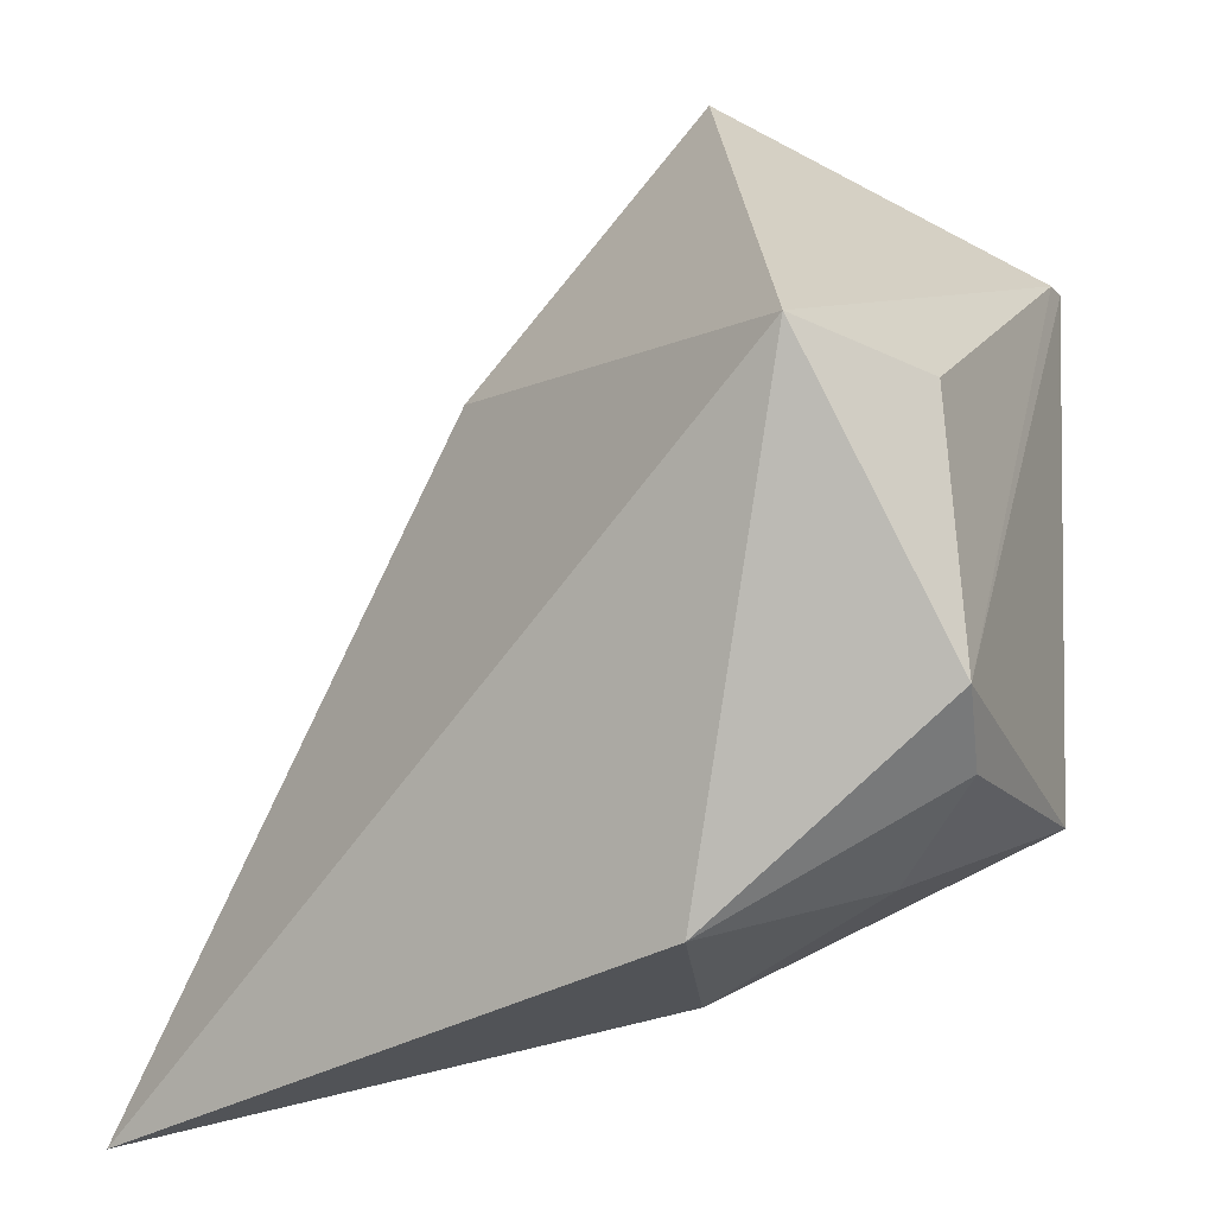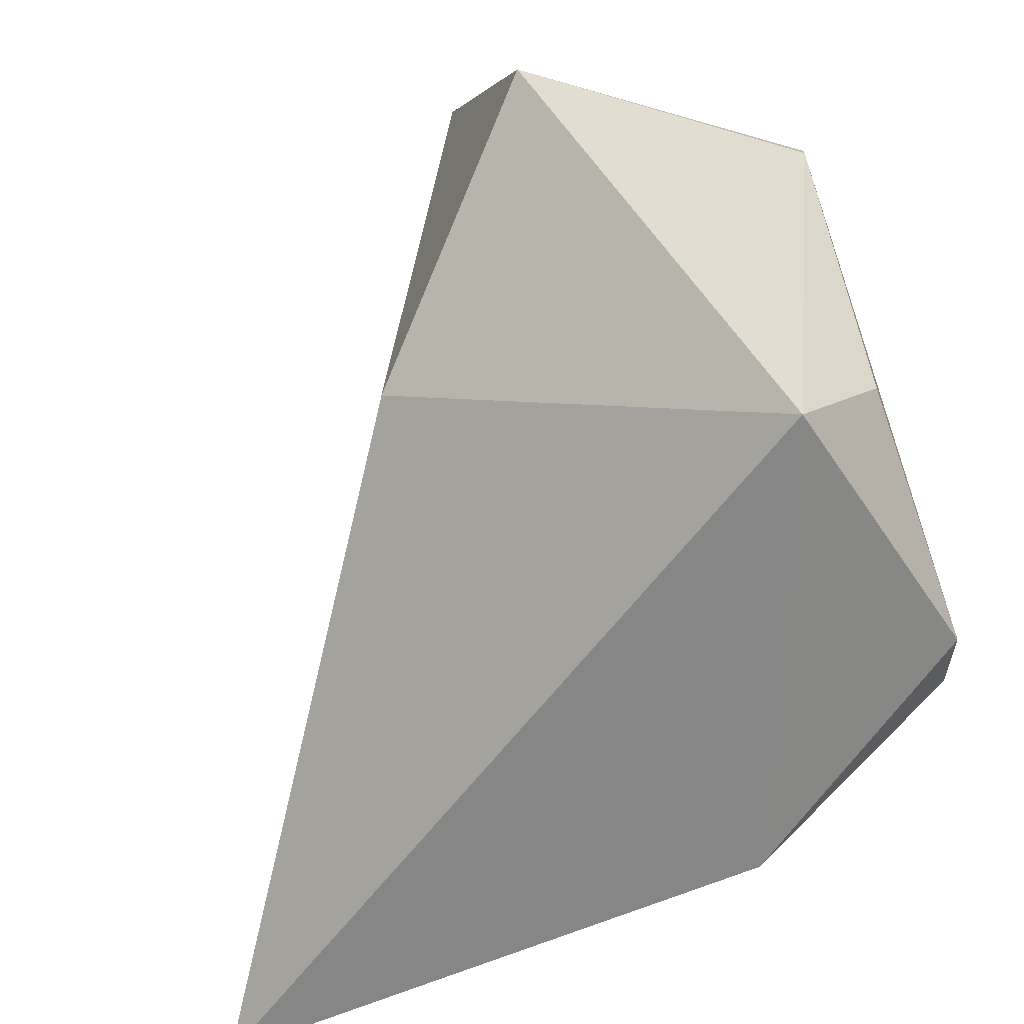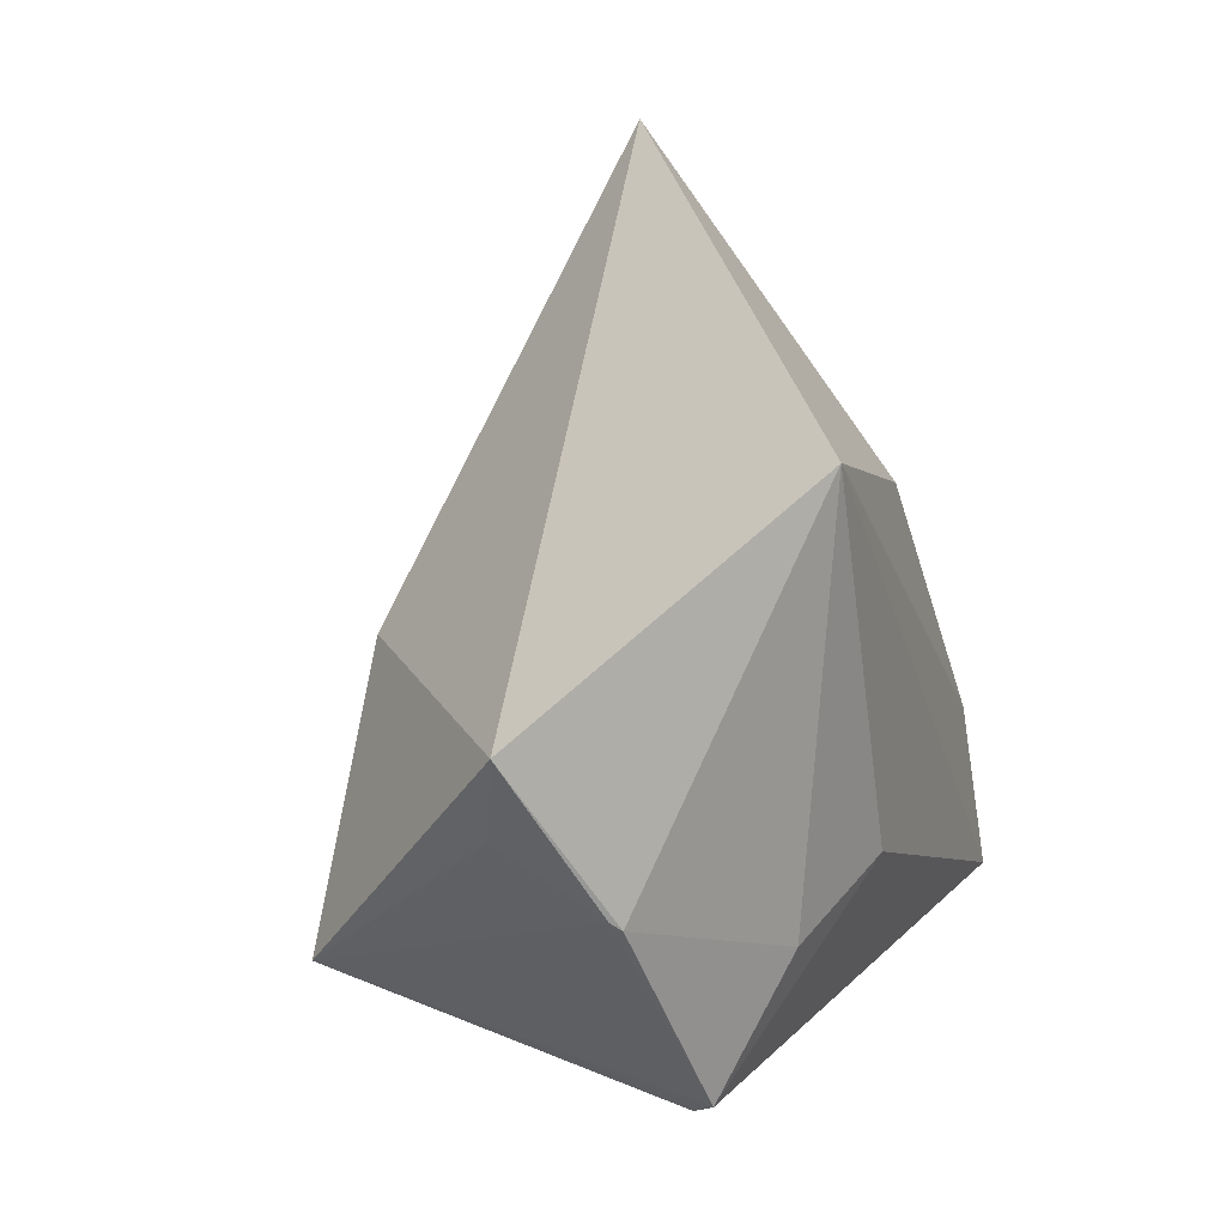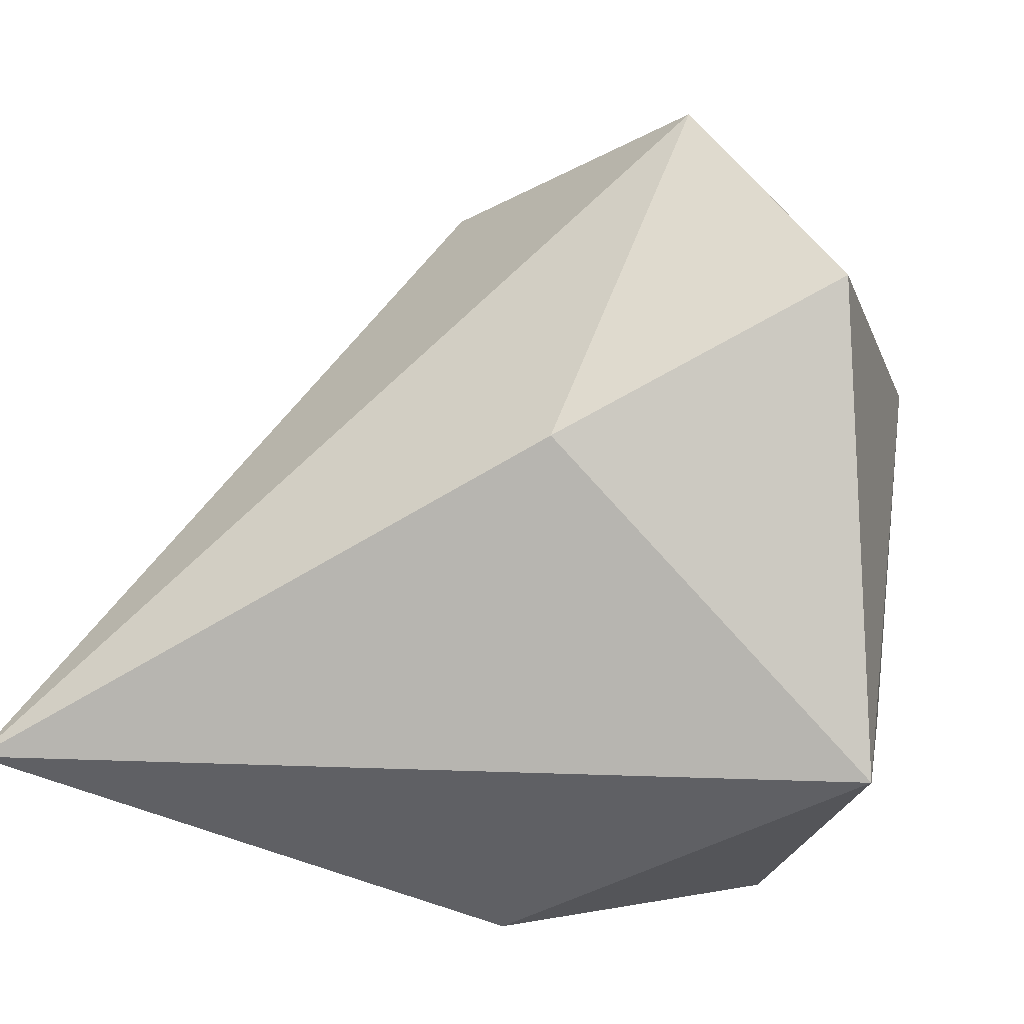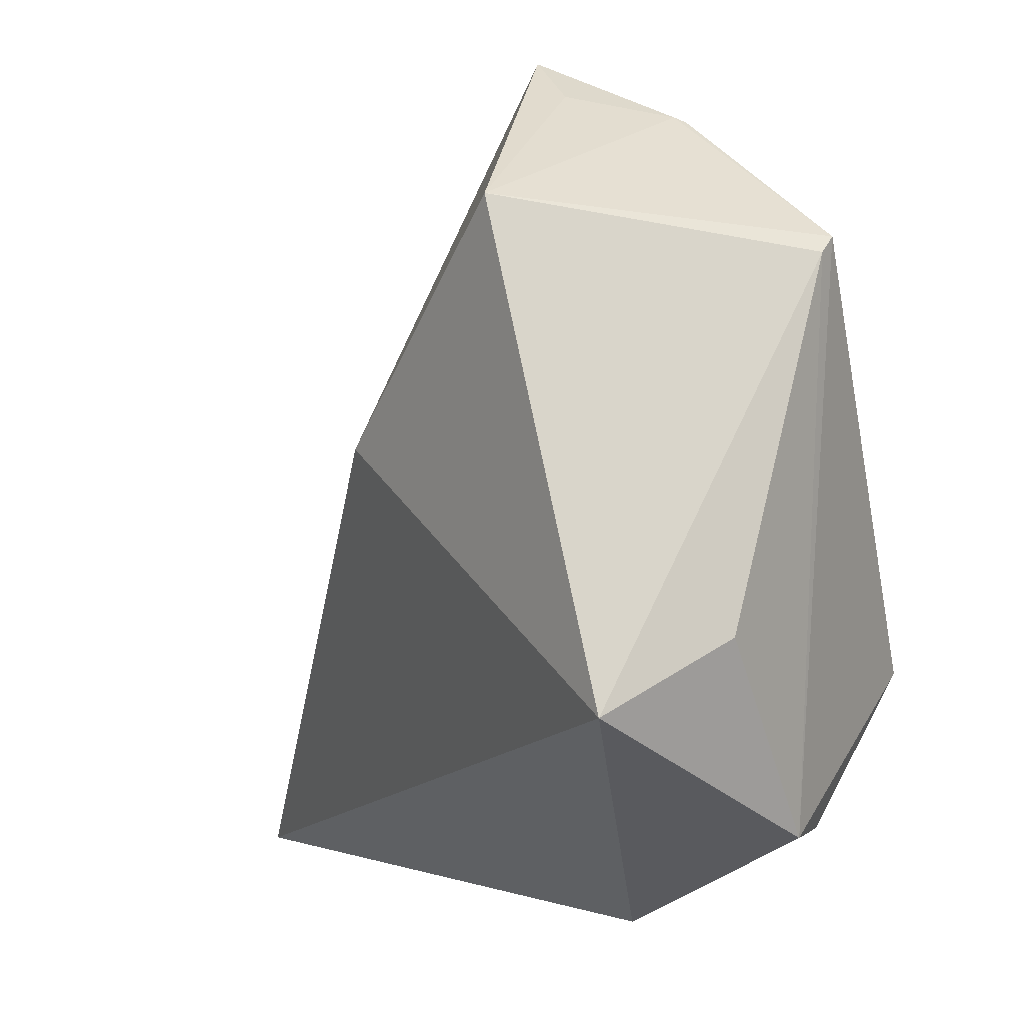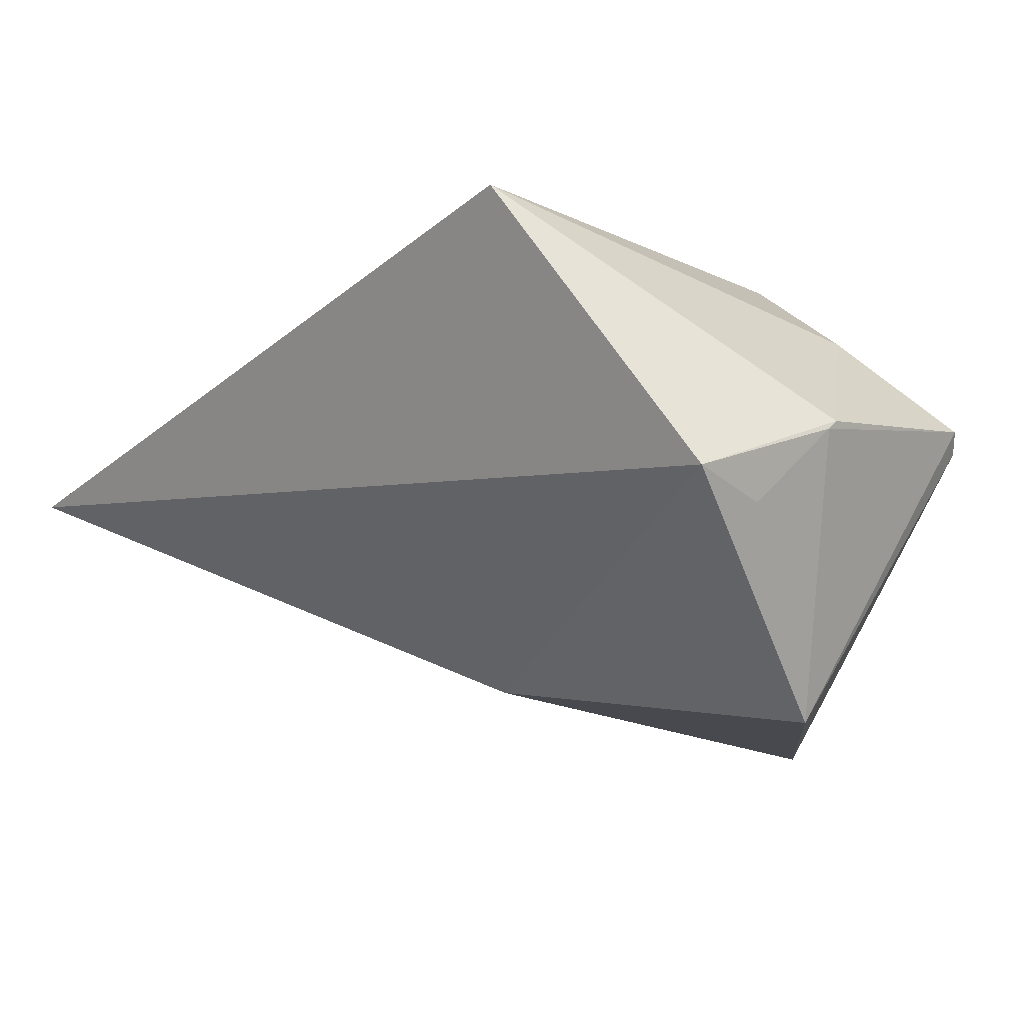
<metadata>
{"format":"obj","ext":"obj","renderer":"f3d","projection":"perspective","resolution":1024,"background":"white","views":[{"elev":19.1,"azim":-173.8,"up":"+Y"},{"elev":42.9,"azim":161.6,"up":"+Y"},{"elev":80.0,"azim":-132.9,"up":"+Z"},{"elev":-14.7,"azim":132.9,"up":"+Z"},{"elev":-17.4,"azim":-166.6,"up":"+Z"},{"elev":69.0,"azim":145.5,"up":"+Z"}]}
</metadata>
<code>
o
v 89.55 -206.5 -91.34
v -114.1 -139.8 -96.09
v -113.3 -87.98 -157
v -113.3 -87.98 -157
v -199.6 -41.02 -128
v -196.6 -8.024 -137.7
v -114.1 -139.8 -96.09
v -176.6 -85.71 -116.7
v -113.3 -87.98 -157
v -113.3 -87.98 -157
v -176.6 -85.71 -116.7
v -199.6 -41.02 -128
v 89.55 -206.5 -91.34
v -113.3 -87.98 -157
v -136.8 97.45 -108.9
v -113.3 -87.98 -157
v -196.6 -8.024 -137.7
v -136.8 97.45 -108.9
v -199.6 -41.02 -128
v -230.6 -89.36 -52.88
v -196.6 -8.024 -137.7
v -176.6 -85.71 -116.7
v -230.6 -89.36 -52.88
v -199.6 -41.02 -128
v -114.1 -139.8 -96.09
v -230.6 -89.36 -52.88
v -176.6 -85.71 -116.7
v 89.55 -206.5 -91.34
v -182.7 -120.6 -24.8
v -114.1 -139.8 -96.09
v -114.1 -139.8 -96.09
v -182.7 -120.6 -24.8
v -230.6 -89.36 -52.88
v 89.55 -206.5 -91.34
v -182.2 -120.8 -23.91
v -182.7 -120.6 -24.8
v -230.6 -89.36 -52.88
v -182.2 -120.8 -23.91
v -105.6 -108.6 182.4
v -182.7 -120.6 -24.8
v -182.2 -120.8 -23.91
v -230.6 -89.36 -52.88
v -196.6 -8.024 -137.7
v -184.1 68.82 -73.71
v -136.8 97.45 -108.9
v 89.55 -206.5 -91.34
v -105.6 -108.6 182.4
v -111.1 -141.2 71.51
v 89.55 -206.5 -91.34
v -111.1 -141.2 71.51
v -182.2 -120.8 -23.91
v -182.2 -120.8 -23.91
v -111.1 -141.2 71.51
v -105.6 -108.6 182.4
v 89.55 -206.5 -91.34
v -136.8 97.45 -108.9
v -19.13 26.93 28.58
v 89.55 -206.5 -91.34
v -100.9 37.14 193.8
v -105.6 -108.6 182.4
v 89.55 -206.5 -91.34
v -19.13 26.93 28.58
v -100.9 37.14 193.8
v -136.8 97.45 -108.9
v -98.62 121.5 96.1
v -19.13 26.93 28.58
v -19.13 26.93 28.58
v -98.62 121.5 96.1
v -100.9 37.14 193.8
v -98.62 121.5 96.1
v -116.6 54.26 168.1
v -100.9 37.14 193.8
v -230.6 -89.36 -52.88
v -225.9 55.98 92.71
v -196.6 -8.024 -137.7
v -98.82 121.4 96.1
v -98.62 121.5 96.1
v -225.9 55.98 92.71
v -196.6 -8.024 -137.7
v -222.2 61.5 84.06
v -184.1 68.82 -73.71
v -225.9 55.98 92.71
v -222.2 61.5 84.06
v -196.6 -8.024 -137.7
v -184.1 68.82 -73.71
v -222.2 61.5 84.06
v -136.8 97.45 -108.9
v -136.8 97.45 -108.9
v -222.2 61.5 84.06
v -98.62 121.5 96.1
v -98.62 121.5 96.1
v -222.2 61.5 84.06
v -225.9 55.98 92.71
v -98.62 121.5 96.1
v -160.6 42.92 159
v -116.6 54.26 168.1
v -98.82 121.4 96.1
v -160.6 42.92 159
v -98.62 121.5 96.1
v -116.6 54.26 168.1
v -160.6 42.92 159
v -100.9 37.14 193.8
v -98.82 121.4 96.1
v -225.9 55.98 92.71
v -160.6 42.92 159
v -100.9 37.14 193.8
v -165.5 41.34 156.8
v -105.6 -108.6 182.4
v -160.6 42.92 159
v -165.5 41.34 156.8
v -100.9 37.14 193.8
v -225.9 55.98 92.71
v -165.5 41.34 156.8
v -160.6 42.92 159
v -230.6 -89.36 -52.88
v -105.6 -108.6 182.4
v -202.3 -46.52 78.01
v -230.6 -89.36 -52.88
v -202.3 -46.52 78.01
v -225.9 55.98 92.71
v -165.5 41.34 156.8
v -206.4 -0.6346 102
v -105.6 -108.6 182.4
v -225.9 55.98 92.71
v -206.4 -0.6346 102
v -165.5 41.34 156.8
v -105.6 -108.6 182.4
v -206.4 -0.6346 102
v -202.3 -46.52 78.01
v -202.3 -46.52 78.01
v -206.4 -0.6346 102
v -225.9 55.98 92.71
f 1 2 3
f 4 5 6
f 7 8 9
f 10 11 12
f 13 14 15
f 16 17 18
f 19 20 21
f 22 23 24
f 25 26 27
f 28 29 30
f 31 32 33
f 34 35 36
f 37 38 39
f 40 41 42
f 43 44 45
f 46 47 48
f 49 50 51
f 52 53 54
f 55 56 57
f 58 59 60
f 61 62 63
f 64 65 66
f 67 68 69
f 70 71 72
f 73 74 75
f 76 77 78
f 79 80 81
f 82 83 84
f 85 86 87
f 88 89 90
f 91 92 93
f 94 95 96
f 97 98 99
f 100 101 102
f 103 104 105
f 106 107 108
f 109 110 111
f 112 113 114
f 115 116 117
f 118 119 120
f 121 122 123
f 124 125 126
f 127 128 129
f 130 131 132

</code>
